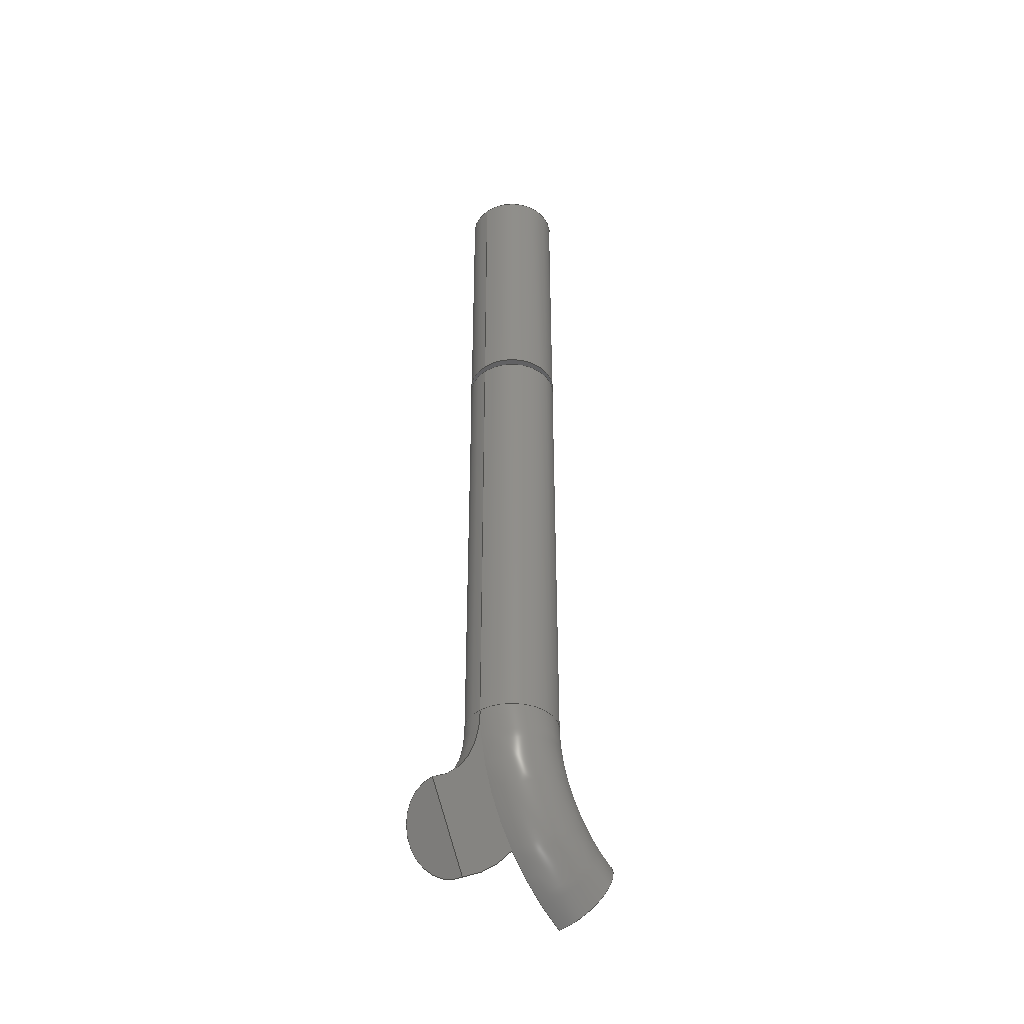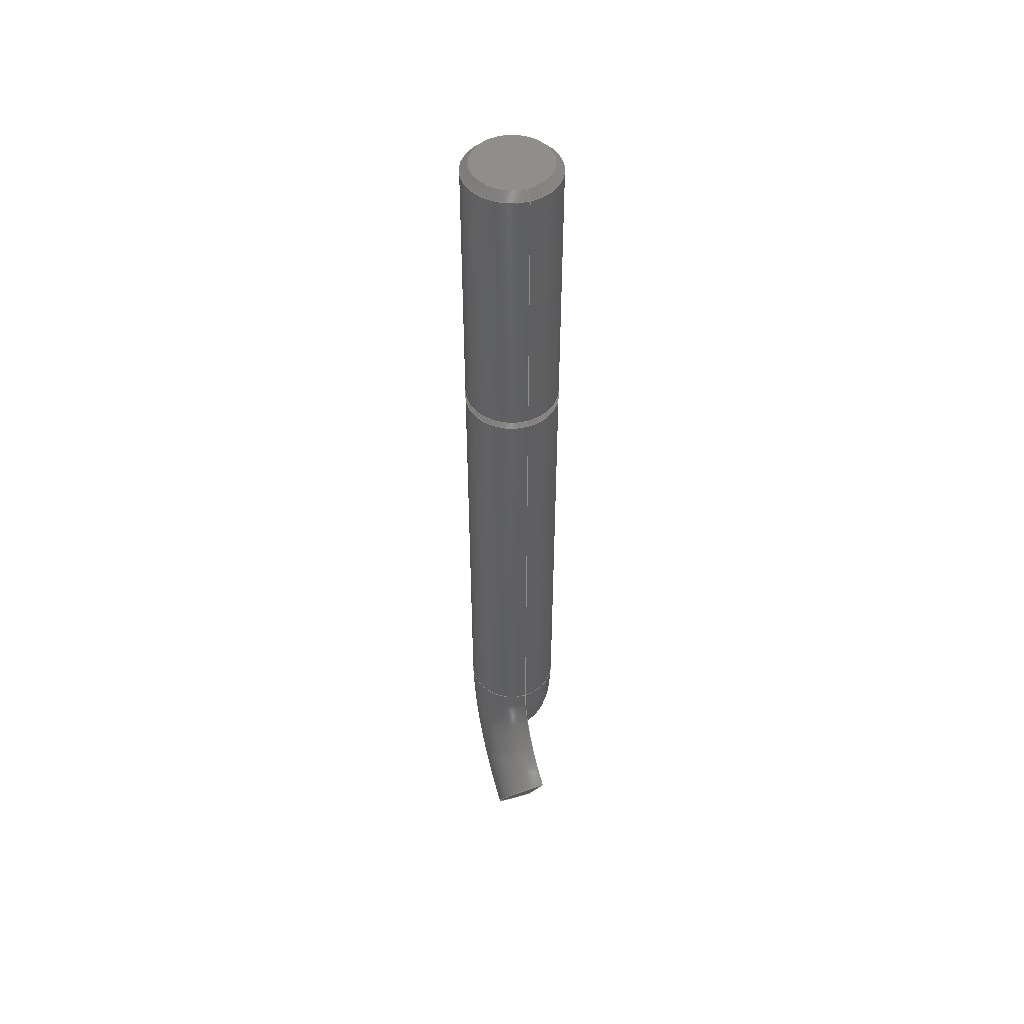
<metadata>
{"format":"step","ext":"stp","renderer":"f3d","projection":"perspective","resolution":1024,"background":"white","views":[{"elev":-40.4,"azim":40.7,"up":"+Z"},{"elev":48.9,"azim":-19.5,"up":"+Z"}]}
</metadata>
<code>
ISO-10303-21;
DATA;
#1=PRODUCT_DEFINITION_CONTEXT('',#6,'design');
#2=APPLICATION_PROTOCOL_DEFINITION('INTERNATIONAL STANDARD','ap242_managed_model_based_3d_engineering',2014,#6);
#3=PRODUCT_CATEGORY_RELATIONSHIP('NONE','NONE',#7,#8);
#4=SHAPE_DEFINITION_REPRESENTATION(#9,#10);
#5= (GEOMETRIC_REPRESENTATION_CONTEXT(3)GLOBAL_UNCERTAINTY_ASSIGNED_CONTEXT((#11))GLOBAL_UNIT_ASSIGNED_CONTEXT((#12,#13,#14))REPRESENTATION_CONTEXT('NONE','WORKSPACE'));
#6=APPLICATION_CONTEXT('managed model based 3d engineering');
#7=PRODUCT_CATEGORY('part','NONE');
#8=PRODUCT_RELATED_PRODUCT_CATEGORY('detail',' ',(#15));
#9=PRODUCT_DEFINITION_SHAPE('NONE','NONE',#16);
#10=ADVANCED_BREP_SHAPE_REPRESENTATION('boulon_562000081',(#17,#18),#5);
#11=UNCERTAINTY_MEASURE_WITH_UNIT(LENGTH_MEASURE(1e-06),#12,'','');
#12= (CONVERSION_BASED_UNIT('MILLIMETRE',#19)LENGTH_UNIT()NAMED_UNIT(#20));
#13= (NAMED_UNIT(#21)PLANE_ANGLE_UNIT()SI_UNIT($,.RADIAN.));
#14= (NAMED_UNIT(#21)SOLID_ANGLE_UNIT()SI_UNIT($,.STERADIAN.));
#15=PRODUCT('boulon_562000081','boulon_562000081','PART-boulon_562000081-DESC',(#22));
#16=PRODUCT_DEFINITION('','NONE',#23,#1);
#17=MANIFOLD_SOLID_BREP('boulon_562000081',#24);
#18=AXIS2_PLACEMENT_3D('',#25,#26,#27);
#19=LENGTH_MEASURE_WITH_UNIT(LENGTH_MEASURE(1),#28);
#20=DIMENSIONAL_EXPONENTS(1,0,0,0,0,0,0);
#21=DIMENSIONAL_EXPONENTS(0,0,0,0,0,0,0);
#22=PRODUCT_CONTEXT('',#6,'mechanical');
#23=PRODUCT_DEFINITION_FORMATION_WITH_SPECIFIED_SOURCE(' ','NONE',#15,.NOT_KNOWN.);
#24=CLOSED_SHELL('',(#29,#30,#31,#32,#33,#34,#35,#36,#37,#38,#39,#40,#41,#42,#43,#44));
#25=CARTESIAN_POINT('',(0,0,0));
#26=DIRECTION('',(0,0,1));
#27=DIRECTION('',(1,0,0));
#28= (NAMED_UNIT(#20)LENGTH_UNIT()SI_UNIT(.MILLI.,.METRE.));
#29=ADVANCED_FACE('',(#45),#46,.T.);
#30=ADVANCED_FACE('',(#47),#48,.T.);
#31=ADVANCED_FACE('',(#49),#50,.T.);
#32=ADVANCED_FACE('',(#51),#52,.T.);
#33=ADVANCED_FACE('',(#53),#54,.T.);
#34=ADVANCED_FACE('',(#55),#56,.T.);
#35=ADVANCED_FACE('',(#57),#58,.F.);
#36=ADVANCED_FACE('',(#59),#60,.T.);
#37=ADVANCED_FACE('',(#61),#62,.T.);
#38=ADVANCED_FACE('',(#63),#64,.F.);
#39=ADVANCED_FACE('',(#65,#66),#67,.F.);
#40=ADVANCED_FACE('',(#68),#69,.T.);
#41=ADVANCED_FACE('',(#70),#71,.T.);
#42=ADVANCED_FACE('',(#72),#73,.T.);
#43=ADVANCED_FACE('',(#74),#75,.T.);
#44=ADVANCED_FACE('',(#76),#77,.T.);
#45=FACE_OUTER_BOUND('',#78,.T.);
#46=CYLINDRICAL_SURFACE('',#79,4);
#47=FACE_OUTER_BOUND('',#80,.T.);
#48=CONICAL_SURFACE('',#81,3.662,0.7854);
#49=FACE_OUTER_BOUND('',#82,.T.);
#50=CYLINDRICAL_SURFACE('',#83,4);
#51=FACE_OUTER_BOUND('',#84,.T.);
#52=CONICAL_SURFACE('',#85,3.662,0.7854);
#53=FACE_OUTER_BOUND('',#86,.T.);
#54=PLANE('',#87);
#55=FACE_OUTER_BOUND('',#88,.T.);
#56=TOROIDAL_SURFACE('',#89,14,4);
#57=FACE_OUTER_BOUND('',#90,.T.);
#58=PLANE('',#91);
#59=FACE_OUTER_BOUND('',#92,.T.);
#60=PLANE('',#93);
#61=FACE_OUTER_BOUND('',#94,.T.);
#62=TOROIDAL_SURFACE('',#95,14,4);
#63=FACE_OUTER_BOUND('',#96,.T.);
#64=PLANE('',#97);
#65=FACE_OUTER_BOUND('',#98,.T.);
#66=FACE_BOUND('',#99,.T.);
#67=PLANE('',#100);
#68=FACE_OUTER_BOUND('',#101,.T.);
#69=CONICAL_SURFACE('',#102,3.662,0.7854);
#70=FACE_OUTER_BOUND('',#103,.T.);
#71=CYLINDRICAL_SURFACE('',#104,4);
#72=FACE_OUTER_BOUND('',#105,.T.);
#73=PLANE('',#106);
#74=FACE_OUTER_BOUND('',#107,.T.);
#75=CONICAL_SURFACE('',#108,3.662,0.7854);
#76=FACE_OUTER_BOUND('',#109,.T.);
#77=CYLINDRICAL_SURFACE('',#110,4);
#78=EDGE_LOOP('',(#111,#112,#113,#114));
#79=AXIS2_PLACEMENT_3D('',#115,#116,#117);
#80=EDGE_LOOP('',(#118,#119,#120,#121));
#81=AXIS2_PLACEMENT_3D('',#122,#123,#124);
#82=EDGE_LOOP('',(#125,#126,#127,#128));
#83=AXIS2_PLACEMENT_3D('',#129,#130,#131);
#84=EDGE_LOOP('',(#132,#133,#134,#135));
#85=AXIS2_PLACEMENT_3D('',#136,#137,#138);
#86=EDGE_LOOP('',(#139,#140,#141,#142));
#87=AXIS2_PLACEMENT_3D('',#143,#144,#145);
#88=EDGE_LOOP('',(#146,#147,#148,#149,#150));
#89=AXIS2_PLACEMENT_3D('',#151,#152,#153);
#90=EDGE_LOOP('',(#154,#155));
#91=AXIS2_PLACEMENT_3D('',#156,#157,#158);
#92=EDGE_LOOP('',(#159,#160,#161,#162));
#93=AXIS2_PLACEMENT_3D('',#163,#164,#165);
#94=EDGE_LOOP('',(#166,#167,#168,#169,#170));
#95=AXIS2_PLACEMENT_3D('',#171,#172,#173);
#96=EDGE_LOOP('',(#174,#175));
#97=AXIS2_PLACEMENT_3D('',#176,#177,#178);
#98=EDGE_LOOP('',(#179,#180));
#99=EDGE_LOOP('',(#181,#182));
#100=AXIS2_PLACEMENT_3D('',#183,#184,#185);
#101=EDGE_LOOP('',(#186,#187,#188,#189));
#102=AXIS2_PLACEMENT_3D('',#190,#191,#192);
#103=EDGE_LOOP('',(#193,#194,#195,#196));
#104=AXIS2_PLACEMENT_3D('',#197,#198,#199);
#105=EDGE_LOOP('',(#200,#201));
#106=AXIS2_PLACEMENT_3D('',#202,#203,#204);
#107=EDGE_LOOP('',(#205,#206,#207,#208));
#108=AXIS2_PLACEMENT_3D('',#209,#210,#211);
#109=EDGE_LOOP('',(#212,#213,#214,#215));
#110=AXIS2_PLACEMENT_3D('',#216,#217,#218);
#111=ORIENTED_EDGE('',*,*,#219,.F.);
#112=ORIENTED_EDGE('',*,*,#220,.T.);
#113=ORIENTED_EDGE('',*,*,#221,.F.);
#114=ORIENTED_EDGE('',*,*,#222,.T.);
#115=CARTESIAN_POINT('',(1.98e-15,0,-32.34));
#116=DIRECTION('',(6.123e-17,0,-1));
#117=DIRECTION('',(0,1,0));
#118=ORIENTED_EDGE('',*,*,#223,.F.);
#119=ORIENTED_EDGE('',*,*,#224,.T.);
#120=ORIENTED_EDGE('',*,*,#225,.F.);
#121=ORIENTED_EDGE('',*,*,#220,.F.);
#122=CARTESIAN_POINT('',(2.071e-17,0,-0.3383));
#123=DIRECTION('',(6.123e-17,-0,-1));
#124=DIRECTION('',(0,1,0));
#125=ORIENTED_EDGE('',*,*,#226,.F.);
#126=ORIENTED_EDGE('',*,*,#227,.T.);
#127=ORIENTED_EDGE('',*,*,#228,.F.);
#128=ORIENTED_EDGE('',*,*,#229,.F.);
#129=CARTESIAN_POINT('',(1.98e-15,0,-32.34));
#130=DIRECTION('',(6.123e-17,0,-1));
#131=DIRECTION('',(0,1,0));
#132=ORIENTED_EDGE('',*,*,#230,.F.);
#133=ORIENTED_EDGE('',*,*,#231,.F.);
#134=ORIENTED_EDGE('',*,*,#232,.F.);
#135=ORIENTED_EDGE('',*,*,#233,.T.);
#136=CARTESIAN_POINT('',(1.49e-15,0,-24.34));
#137=DIRECTION('',(6.123e-17,-0,-1));
#138=DIRECTION('',(0,1,0));
#139=ORIENTED_EDGE('',*,*,#234,.F.);
#140=ORIENTED_EDGE('',*,*,#235,.T.);
#141=ORIENTED_EDGE('',*,*,#236,.T.);
#142=ORIENTED_EDGE('',*,*,#237,.F.);
#143=CARTESIAN_POINT('',(3.674e-15,-2.999e-32,-64));
#144=DIRECTION('',(1,1.225e-16,1.225e-16));
#145=DIRECTION('',(1.225e-16,-1,7.498e-33));
#146=ORIENTED_EDGE('',*,*,#238,.T.);
#147=ORIENTED_EDGE('',*,*,#235,.F.);
#148=ORIENTED_EDGE('',*,*,#239,.T.);
#149=ORIENTED_EDGE('',*,*,#240,.F.);
#150=ORIENTED_EDGE('',*,*,#237,.T.);
#151=CARTESIAN_POINT('',(5.633e-15,-14,-64));
#152=DIRECTION('',(-1,-1.225e-16,-1.225e-16));
#153=DIRECTION('',(1.225e-16,7.498e-33,-1));
#154=ORIENTED_EDGE('',*,*,#236,.F.);
#155=ORIENTED_EDGE('',*,*,#238,.F.);
#156=CARTESIAN_POINT('',(-1.403,-7.586,-76.44));
#157=DIRECTION('',(-1.65e-16,0.8889,0.4581));
#158=DIRECTION('',(-1,-1.225e-16,-1.225e-16));
#159=ORIENTED_EDGE('',*,*,#240,.T.);
#160=ORIENTED_EDGE('',*,*,#241,.T.);
#161=ORIENTED_EDGE('',*,*,#242,.T.);
#162=ORIENTED_EDGE('',*,*,#243,.F.);
#163=CARTESIAN_POINT('',(4.164e-15,0,-64));
#164=DIRECTION('',(-1,0,0));
#165=DIRECTION('',(0,1,0));
#166=ORIENTED_EDGE('',*,*,#244,.T.);
#167=ORIENTED_EDGE('',*,*,#241,.F.);
#168=ORIENTED_EDGE('',*,*,#229,.T.);
#169=ORIENTED_EDGE('',*,*,#234,.T.);
#170=ORIENTED_EDGE('',*,*,#243,.T.);
#171=CARTESIAN_POINT('',(3.919e-15,14,-64));
#172=DIRECTION('',(1,0,0));
#173=DIRECTION('',(0,0,-1));
#174=ORIENTED_EDGE('',*,*,#242,.F.);
#175=ORIENTED_EDGE('',*,*,#244,.F.);
#176=CARTESIAN_POINT('',(1.403,7.586,-76.44));
#177=DIRECTION('',(0,-0.8889,0.4581));
#178=DIRECTION('',(1,0,0));
#179=ORIENTED_EDGE('',*,*,#245,.F.);
#180=ORIENTED_EDGE('',*,*,#222,.F.);
#181=ORIENTED_EDGE('',*,*,#246,.F.);
#182=ORIENTED_EDGE('',*,*,#233,.F.);
#183=CARTESIAN_POINT('',(1.47e-15,3.662,-24));
#184=DIRECTION('',(-6.123e-17,0,1));
#185=DIRECTION('',(0,-1,0));
#186=ORIENTED_EDGE('',*,*,#230,.T.);
#187=ORIENTED_EDGE('',*,*,#246,.T.);
#188=ORIENTED_EDGE('',*,*,#232,.T.);
#189=ORIENTED_EDGE('',*,*,#227,.F.);
#190=CARTESIAN_POINT('',(1.49e-15,0,-24.34));
#191=DIRECTION('',(6.123e-17,-0,-1));
#192=DIRECTION('',(0,1,0));
#193=ORIENTED_EDGE('',*,*,#226,.T.);
#194=ORIENTED_EDGE('',*,*,#239,.F.);
#195=ORIENTED_EDGE('',*,*,#228,.T.);
#196=ORIENTED_EDGE('',*,*,#231,.T.);
#197=CARTESIAN_POINT('',(1.98e-15,0,-32.34));
#198=DIRECTION('',(6.123e-17,0,-1));
#199=DIRECTION('',(0,1,0));
#200=ORIENTED_EDGE('',*,*,#224,.F.);
#201=ORIENTED_EDGE('',*,*,#247,.F.);
#202=CARTESIAN_POINT('',(0,1.662,0));
#203=DIRECTION('',(-6.123e-17,0,1));
#204=DIRECTION('',(0,-1,0));
#205=ORIENTED_EDGE('',*,*,#223,.T.);
#206=ORIENTED_EDGE('',*,*,#248,.F.);
#207=ORIENTED_EDGE('',*,*,#225,.T.);
#208=ORIENTED_EDGE('',*,*,#247,.T.);
#209=CARTESIAN_POINT('',(2.071e-17,0,-0.3383));
#210=DIRECTION('',(6.123e-17,-0,-1));
#211=DIRECTION('',(0,1,0));
#212=ORIENTED_EDGE('',*,*,#219,.T.);
#213=ORIENTED_EDGE('',*,*,#245,.T.);
#214=ORIENTED_EDGE('',*,*,#221,.T.);
#215=ORIENTED_EDGE('',*,*,#248,.T.);
#216=CARTESIAN_POINT('',(1.98e-15,0,-32.34));
#217=DIRECTION('',(6.123e-17,0,-1));
#218=DIRECTION('',(0,1,0));
#219=EDGE_CURVE('',#249,#250,#251,.T.);
#220=EDGE_CURVE('',#249,#252,#253,.T.);
#221=EDGE_CURVE('',#254,#252,#255,.T.);
#222=EDGE_CURVE('',#254,#250,#256,.T.);
#223=EDGE_CURVE('',#257,#249,#258,.T.);
#224=EDGE_CURVE('',#257,#259,#260,.T.);
#225=EDGE_CURVE('',#252,#259,#261,.T.);
#226=EDGE_CURVE('',#262,#263,#264,.T.);
#227=EDGE_CURVE('',#262,#265,#266,.T.);
#228=EDGE_CURVE('',#267,#265,#268,.T.);
#229=EDGE_CURVE('',#263,#267,#269,.T.);
#230=EDGE_CURVE('',#262,#270,#271,.T.);
#231=EDGE_CURVE('',#265,#262,#272,.T.);
#232=EDGE_CURVE('',#273,#265,#274,.T.);
#233=EDGE_CURVE('',#273,#270,#275,.T.);
#234=EDGE_CURVE('',#267,#276,#277,.T.);
#235=EDGE_CURVE('',#267,#278,#279,.T.);
#236=EDGE_CURVE('',#278,#280,#281,.T.);
#237=EDGE_CURVE('',#276,#280,#282,.T.);
#238=EDGE_CURVE('',#280,#278,#283,.T.);
#239=EDGE_CURVE('',#267,#263,#284,.T.);
#240=EDGE_CURVE('',#276,#263,#285,.T.);
#241=EDGE_CURVE('',#263,#286,#287,.T.);
#242=EDGE_CURVE('',#286,#288,#289,.T.);
#243=EDGE_CURVE('',#276,#288,#290,.T.);
#244=EDGE_CURVE('',#288,#286,#291,.T.);
#245=EDGE_CURVE('',#250,#254,#292,.T.);
#246=EDGE_CURVE('',#270,#273,#293,.T.);
#247=EDGE_CURVE('',#259,#257,#294,.T.);
#248=EDGE_CURVE('',#252,#249,#295,.T.);
#249=VERTEX_POINT('',#296);
#250=VERTEX_POINT('',#297);
#251=LINE('',#298,#299);
#252=VERTEX_POINT('',#300);
#253=CIRCLE('',#301,4);
#254=VERTEX_POINT('',#302);
#255=LINE('',#303,#304);
#256=CIRCLE('',#305,4);
#257=VERTEX_POINT('',#306);
#258=LINE('',#307,#308);
#259=VERTEX_POINT('',#309);
#260=CIRCLE('',#310,3.323);
#261=LINE('',#311,#312);
#262=VERTEX_POINT('',#313);
#263=VERTEX_POINT('',#314);
#264=LINE('',#315,#316);
#265=VERTEX_POINT('',#317);
#266=CIRCLE('',#318,4);
#267=VERTEX_POINT('',#319);
#268=LINE('',#320,#321);
#269=CIRCLE('',#322,4);
#270=VERTEX_POINT('',#323);
#271=LINE('',#324,#325);
#272=CIRCLE('',#326,4);
#273=VERTEX_POINT('',#327);
#274=LINE('',#328,#329);
#275=CIRCLE('',#330,3.323);
#276=VERTEX_POINT('',#331);
#277=CIRCLE('',#332,18);
#278=VERTEX_POINT('',#333);
#279=CIRCLE('',#334,10);
#280=VERTEX_POINT('',#335);
#281=LINE('',#336,#337);
#282=CIRCLE('',#338,18);
#283=CIRCLE('',#339,4);
#284=CIRCLE('',#340,4);
#285=CIRCLE('',#341,18);
#286=VERTEX_POINT('',#342);
#287=CIRCLE('',#343,10);
#288=VERTEX_POINT('',#344);
#289=LINE('',#345,#346);
#290=CIRCLE('',#347,18);
#291=CIRCLE('',#348,4);
#292=CIRCLE('',#349,4);
#293=CIRCLE('',#350,3.323);
#294=CIRCLE('',#351,3.323);
#295=CIRCLE('',#352,4);
#296=CARTESIAN_POINT('',(4.143e-17,4,-0.6766));
#297=CARTESIAN_POINT('',(1.47e-15,4,-24));
#298=CARTESIAN_POINT('',(2.656e-16,4,-12.34));
#299=VECTOR('',#353,1);
#300=CARTESIAN_POINT('',(5.313e-16,-4,-0.6766));
#301=AXIS2_PLACEMENT_3D('',#354,#355,#356);
#302=CARTESIAN_POINT('',(1.959e-15,-4,-24));
#303=CARTESIAN_POINT('',(1.245e-15,-4,-12.34));
#304=VECTOR('',#357,1);
#305=AXIS2_PLACEMENT_3D('',#358,#359,#360);
#306=CARTESIAN_POINT('',(0,3.323,0));
#307=CARTESIAN_POINT('',(-4.277e-16,3.662,-0.3383));
#308=VECTOR('',#361,1);
#309=CARTESIAN_POINT('',(4.07e-16,-3.323,2.492e-32));
#310=AXIS2_PLACEMENT_3D('',#362,#363,#364);
#311=CARTESIAN_POINT('',(4.691e-16,-3.662,-0.3383));
#312=VECTOR('',#365,1);
#313=CARTESIAN_POINT('',(1.511e-15,4,-24.68));
#314=CARTESIAN_POINT('',(3.919e-15,4,-64));
#315=CARTESIAN_POINT('',(1.49e-15,4,-32.34));
#316=VECTOR('',#366,1);
#317=CARTESIAN_POINT('',(2.001e-15,-4,-24.68));
#318=AXIS2_PLACEMENT_3D('',#367,#368,#369);
#319=CARTESIAN_POINT('',(4.164e-15,-4,-64));
#320=CARTESIAN_POINT('',(2.47e-15,-4,-32.34));
#321=VECTOR('',#370,1);
#322=AXIS2_PLACEMENT_3D('',#371,#372,#373);
#323=CARTESIAN_POINT('',(1.47e-15,3.323,-24));
#324=CARTESIAN_POINT('',(1.042e-15,3.662,-24.34));
#325=VECTOR('',#374,1);
#326=AXIS2_PLACEMENT_3D('',#375,#376,#377);
#327=CARTESIAN_POINT('',(1.877e-15,-3.323,-24));
#328=CARTESIAN_POINT('',(1.939e-15,-3.662,-24.34));
#329=VECTOR('',#378,1);
#330=AXIS2_PLACEMENT_3D('',#379,#380,#381);
#331=CARTESIAN_POINT('',(6.774e-15,0,-75.31));
#332=AXIS2_PLACEMENT_3D('',#382,#383,#384);
#333=CARTESIAN_POINT('',(5.939e-15,-9.419,-72.89));
#334=AXIS2_PLACEMENT_3D('',#385,#386,#387);
#335=CARTESIAN_POINT('',(6.361e-15,-5.754,-80));
#336=CARTESIAN_POINT('',(6.161e-15,-9.419,-72.89));
#337=VECTOR('',#388,1);
#338=AXIS2_PLACEMENT_3D('',#389,#390,#391);
#339=AXIS2_PLACEMENT_3D('',#392,#393,#394);
#340=AXIS2_PLACEMENT_3D('',#395,#396,#397);
#341=AXIS2_PLACEMENT_3D('',#398,#399,#400);
#342=CARTESIAN_POINT('',(4.141e-15,9.419,-72.89));
#343=AXIS2_PLACEMENT_3D('',#401,#402,#403);
#344=CARTESIAN_POINT('',(4.141e-15,5.754,-80));
#345=CARTESIAN_POINT('',(3.919e-15,9.419,-72.89));
#346=VECTOR('',#404,1);
#347=AXIS2_PLACEMENT_3D('',#405,#406,#407);
#348=AXIS2_PLACEMENT_3D('',#408,#409,#410);
#349=AXIS2_PLACEMENT_3D('',#411,#412,#413);
#350=AXIS2_PLACEMENT_3D('',#414,#415,#416);
#351=AXIS2_PLACEMENT_3D('',#417,#418,#419);
#352=AXIS2_PLACEMENT_3D('',#420,#421,#422);
#353=DIRECTION('',(6.123e-17,0,-1));
#354=CARTESIAN_POINT('',(4.143e-17,0,-0.6766));
#355=DIRECTION('',(6.123e-17,0,-1));
#356=DIRECTION('',(0,1,0));
#357=DIRECTION('',(-6.123e-17,-0,1));
#358=CARTESIAN_POINT('',(1.47e-15,0,-24));
#359=DIRECTION('',(-6.123e-17,0,1));
#360=DIRECTION('',(0,1,0));
#361=DIRECTION('',(-4.33e-17,0.7071,-0.7071));
#362=CARTESIAN_POINT('',(0,0,0));
#363=DIRECTION('',(6.123e-17,0,-1));
#364=DIRECTION('',(0,1,0));
#365=DIRECTION('',(-1.299e-16,0.7071,0.7071));
#366=DIRECTION('',(6.123e-17,0,-1));
#367=CARTESIAN_POINT('',(1.511e-15,0,-24.68));
#368=DIRECTION('',(6.123e-17,0,-1));
#369=DIRECTION('',(0,1,0));
#370=DIRECTION('',(-6.123e-17,-0,1));
#371=CARTESIAN_POINT('',(3.919e-15,0,-64));
#372=DIRECTION('',(6.123e-17,0,-1));
#373=DIRECTION('',(0,1,0));
#374=DIRECTION('',(4.33e-17,-0.7071,0.7071));
#375=CARTESIAN_POINT('',(1.511e-15,0,-24.68));
#376=DIRECTION('',(6.123e-17,0,-1));
#377=DIRECTION('',(0,1,0));
#378=DIRECTION('',(1.299e-16,-0.7071,-0.7071));
#379=CARTESIAN_POINT('',(1.47e-15,0,-24));
#380=DIRECTION('',(6.123e-17,0,-1));
#381=DIRECTION('',(0,1,0));
#382=CARTESIAN_POINT('',(4.163e-15,14,-64));
#383=DIRECTION('',(1,0,0));
#384=DIRECTION('',(0,-1,0));
#385=CARTESIAN_POINT('',(5.389e-15,-14,-64));
#386=DIRECTION('',(-1,-1.225e-16,-1.225e-16));
#387=DIRECTION('',(-1.225e-16,1,-7.498e-33));
#388=DIRECTION('',(5.275e-17,0.4581,-0.8889));
#389=CARTESIAN_POINT('',(5.389e-15,-14,-64));
#390=DIRECTION('',(-1,-1.225e-16,-1.225e-16));
#391=DIRECTION('',(-1.225e-16,1,-7.498e-33));
#392=CARTESIAN_POINT('',(6.372e-15,-7.586,-76.44));
#393=DIRECTION('',(-1.65e-16,0.8889,0.4581));
#394=DIRECTION('',(-1,-1.225e-16,-1.225e-16));
#395=CARTESIAN_POINT('',(3.919e-15,0,-64));
#396=DIRECTION('',(6.123e-17,0,-1));
#397=DIRECTION('',(0,1,0));
#398=CARTESIAN_POINT('',(4.164e-15,-14,-64));
#399=DIRECTION('',(1,0,-0));
#400=DIRECTION('',(0,0,1));
#401=CARTESIAN_POINT('',(4.163e-15,14,-64));
#402=DIRECTION('',(1,0,0));
#403=DIRECTION('',(0,-1,0));
#404=DIRECTION('',(0,-0.4581,-0.8889));
#405=CARTESIAN_POINT('',(4.163e-15,14,-64));
#406=DIRECTION('',(1,0,0));
#407=DIRECTION('',(0,-1,0));
#408=CARTESIAN_POINT('',(3.919e-15,7.586,-76.44));
#409=DIRECTION('',(0,-0.8889,0.4581));
#410=DIRECTION('',(1,0,0));
#411=CARTESIAN_POINT('',(1.47e-15,0,-24));
#412=DIRECTION('',(-6.123e-17,0,1));
#413=DIRECTION('',(0,1,0));
#414=CARTESIAN_POINT('',(1.47e-15,0,-24));
#415=DIRECTION('',(6.123e-17,0,-1));
#416=DIRECTION('',(0,1,0));
#417=CARTESIAN_POINT('',(0,0,0));
#418=DIRECTION('',(6.123e-17,0,-1));
#419=DIRECTION('',(0,1,0));
#420=CARTESIAN_POINT('',(4.143e-17,0,-0.6766));
#421=DIRECTION('',(6.123e-17,0,-1));
#422=DIRECTION('',(0,1,0));
ENDSEC;
END-ISO-10303-21;

</code>
